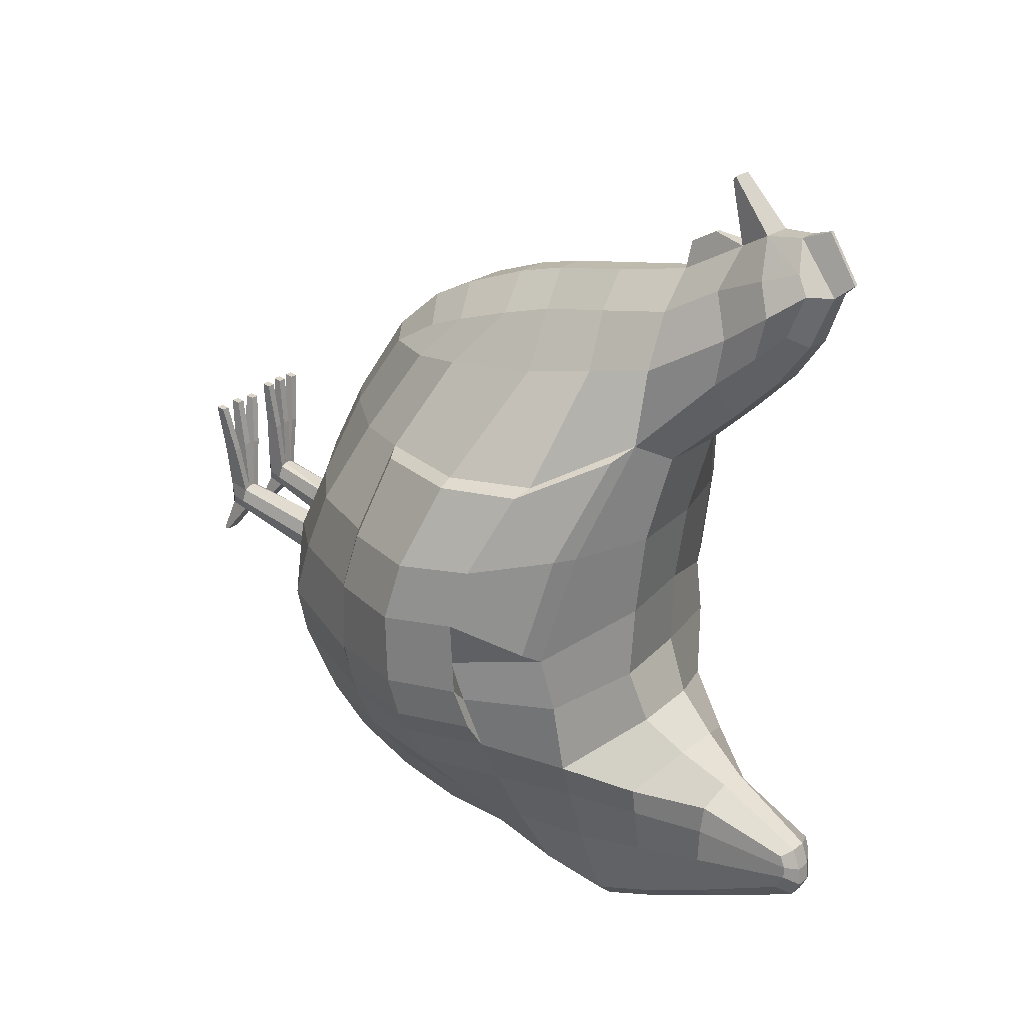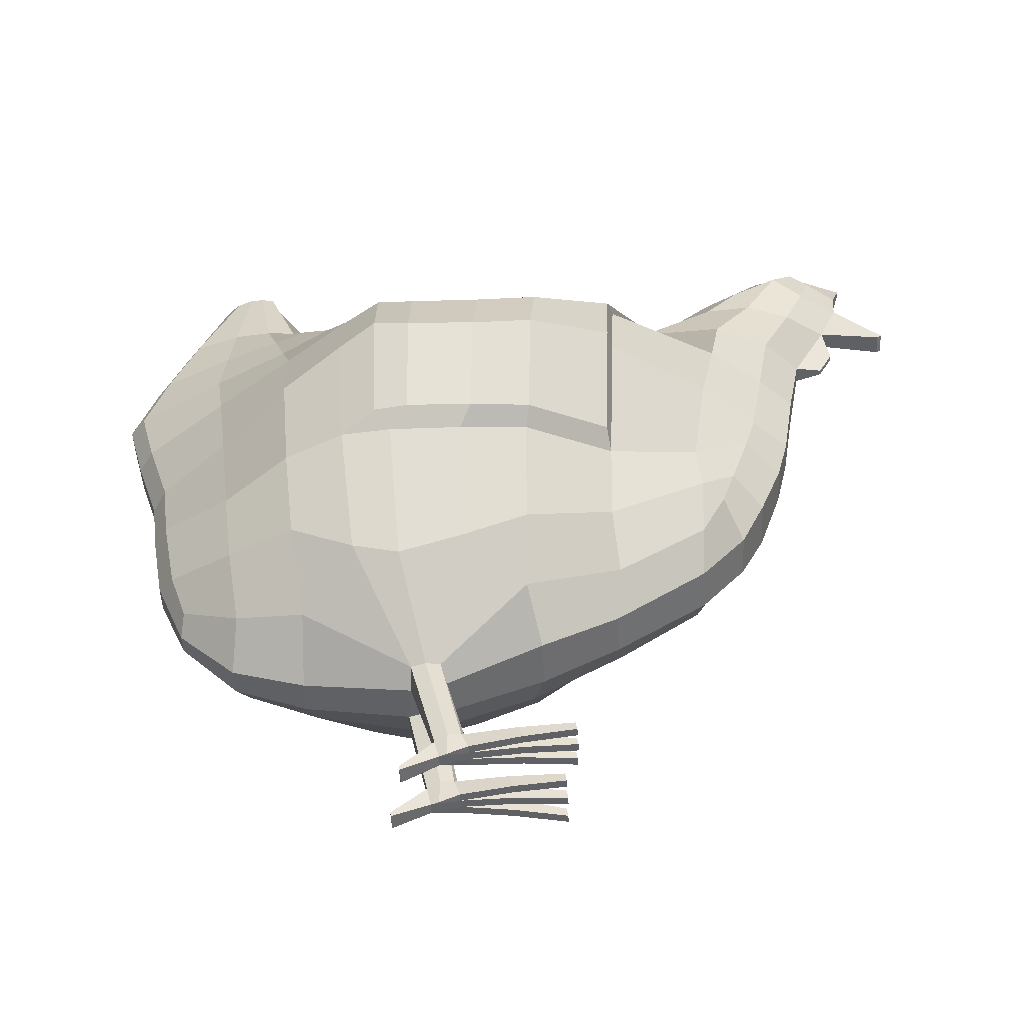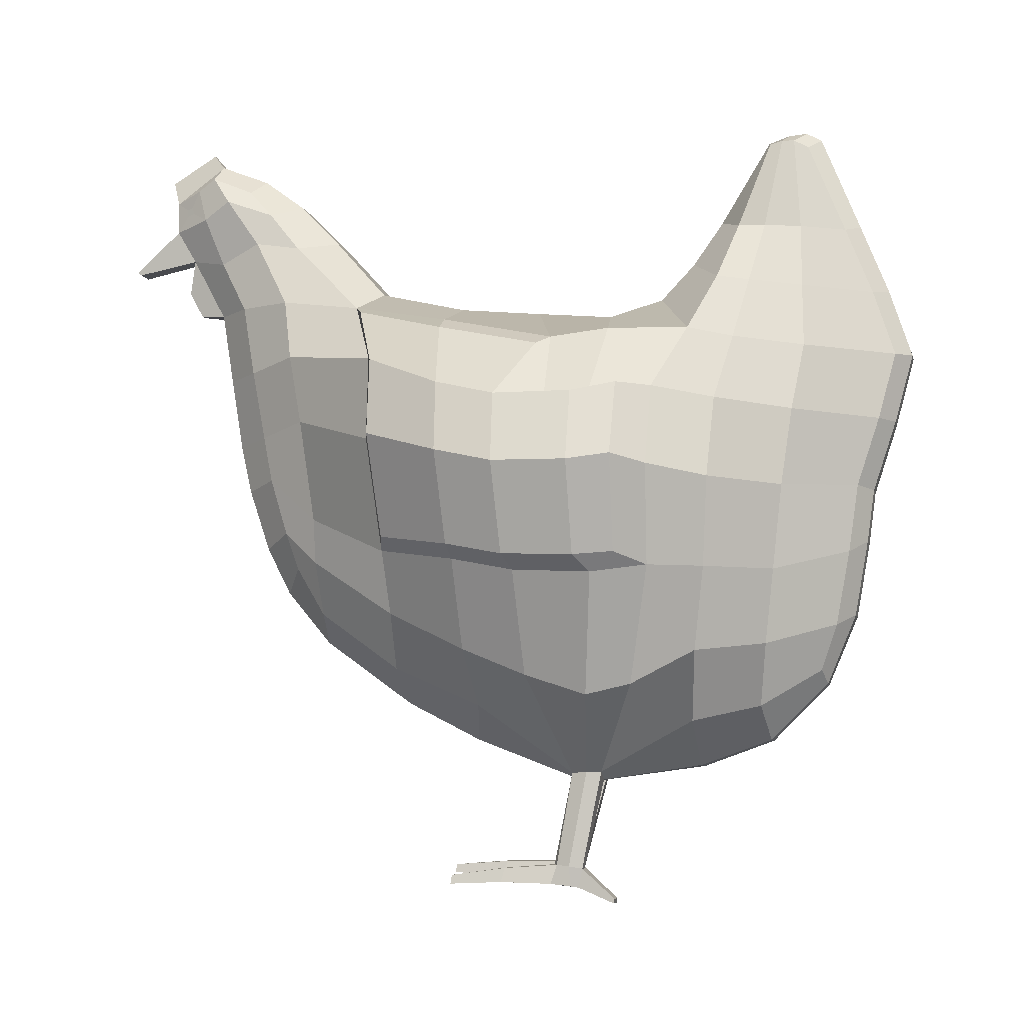
<metadata>
{"format":"obj","ext":"obj","renderer":"f3d","projection":"perspective","resolution":1024,"background":"white","views":[{"elev":23.3,"azim":128.0,"up":"+Z"},{"elev":-49.9,"azim":-87.2,"up":"+Y"},{"elev":-7.2,"azim":102.6,"up":"+Y"}]}
</metadata>
<code>
o Chicken
v -0.1451 1.138 -0.6274
v -0.1702 0.5317 -0.5449
v -0.1983 0.8465 -0.5832
v -0.2568 1.166 -0.379
v -0.09178 0.2749 -0.1803
v -0.3447 0.9442 0.2335
v -0.1869 0.6015 0.2197
v -0.2521 0.5254 0.05204
v -0.4263 0.8686 -0.3163
v -0.2561 0.4476 -0.2871
v -0.05723 0.4877 -0.6468
v -0.07176 0.8581 -0.7257
v -0.0817 1.399 -0.6195
v -0.07787 1.409 -0.4909
v -0.05873 1.392 -0.7092
v -0.04747 1.592 -0.6055
v -0.3031 1.124 -0.1353
v -0.08813 0.2826 -0.1233
v -0.2497 0.4744 -0.07636
v -0.1378 1.278 0.4756
v -0.1167 0.6168 0.4035
v -0.1744 1.012 0.4273
v -0.1578 0.7153 0.4082
v -0.08783 1.28 0.5845
v -0.1187 0.7093 0.4506
v -0.09024 0.9948 0.5346
v -0.1174 0.7846 0.476
v -0.06653 1.544 0.5809
v -0.06354 1.581 0.6669
v -0.04652 1.524 0.7229
v -0.08516 1.386 0.6422
v -0.09177 1.422 0.5557
v -0.0948 1.406 0.463
v -0.09921 1.518 0.6213
v -0.08254 1.487 0.5291
v 0.1451 1.138 -0.6278
v 0.1125 0.4949 0.2309
v 0.1679 0.5326 -0.5449
v 0.1981 0.8465 -0.5837
v 0.2606 1.199 0.09304
v 0.2479 1.163 -0.4051
v 0.3449 0.9443 0.2336
v 0.2032 0.6018 0.2194
v 0.2624 0.5234 0.05334
v 0.4047 0.8677 -0.3432
v 0.2607 0.4503 -0.2875
v 0.05872 1.128 -0.8058
v 0.05542 0.4841 -0.6455
v 0.08187 1.399 -0.6195
v 0.07803 1.409 -0.491
v 0.0589 1.392 -0.7092
v 0.05018 1.585 -0.5556
v 0.3025 1.145 -0.1369
v 0.08008 0.2788 -0.1351
v 0.2679 0.4701 -0.07565
v 0.1379 1.278 0.4756
v 0.1745 1.012 0.4274
v 0.1627 0.7148 0.3942
v 0.1126 0.7079 0.4477
v 0.0667 1.544 0.5809
v 0.0637 1.581 0.6669
v 0.06576 1.386 0.6422
v 0.09194 1.422 0.5557
v 0.09496 1.406 0.463
v 0.05092 1.508 0.718
v 0.09937 1.518 0.6213
v 0.004239 1.65 0.687
v -0.00401 1.65 0.687
v -0.05079 0.759 0.5355
v 0.04771 0.759 0.5355
v 0.04124 0.6632 0.4886
v -0.04529 0.6633 0.4888
v -0.005111 1.339 0.7389
v 0.00534 1.339 0.7389
v 0.005186 1.285 0.7103
v -0.004958 1.285 0.7103
v 0.03275 0.3488 0.07213
v 0.0176 1.28 0.6564
v -0.01738 1.28 0.6564
v -0.04839 1.422 0.3853
v 0.03702 1.51 0.4697
v -0.03679 1.51 0.4697
v 0.03484 0.5565 0.4012
v 0.04209 1.505 0.7349
v -0.04189 1.505 0.7349
v -0.01988 1.129 -0.8387
v 0.02011 1.13 -0.8387
v -0.0202 1.405 -0.7381
v 0.07948 1.257 -0.3287
v 0.09953 1.236 -0.0714
v -0.09931 1.199 -0.0741
v 0.02831 1.427 -0.4507
v -0.03651 0.2659 -0.184
v 0.01753 1.596 -0.5511
v 0.03346 0.2706 -0.1291
v -0.01633 1.596 -0.6603
v -0.02566 0.5964 -0.7134
v 0.02429 0.5964 -0.7134
v 0.02444 0.852 -0.7551
v -0.02421 0.852 -0.7551
v 0.01761 0.4587 -0.6547
v -0.02118 1.389 0.859
v 0.02141 1.389 0.859
v 0.02114 1.383 0.8505
v -0.02091 1.383 0.8505
v 0.004196 1.592 0.782
v -0.003967 1.592 0.782
v -0.1869 1.001 -0.6048
v -0.3047 1.116 0.2399
v -0.3704 1.032 -0.3198
v -0.4107 0.9945 -0.141
v -0.1617 1.154 0.4554
v 0.1864 1.001 -0.6052
v 0.3044 1.116 0.2412
v 0.353 1.028 -0.3471
v 0.07058 0.9942 -0.7707
v 0.409 0.9941 -0.1431
v 0.1614 1.154 0.4557
v -0.03159 1.131 0.6285
v 0.03137 1.131 0.6285
v -0.02413 0.9927 -0.8017
v -0.1884 0.6793 -0.5633
v -0.3353 0.6969 0.05362
v -0.2425 0.7252 0.2232
v -0.3501 0.6757 -0.3114
v -0.08153 0.7221 -0.7069
v -0.3621 0.6705 -0.07463
v -0.1677 0.8048 0.3983
v 0.1882 0.6793 -0.5638
v 0.3499 0.6965 0.05449
v 0.2607 0.7254 0.223
v 0.3471 0.6768 -0.3356
v 0.3725 0.6699 -0.07343
v 0.1646 0.8048 0.3983
v -0.02678 0.7461 -0.7404
v 0.3424 1.106 0.2279
v 0.1968 1.236 0.2907
v 0.3999 1.03 -0.2846
v 0.4488 0.8835 -0.2808
v 0.3024 1.175 0.09316
v 0.4123 1.042 0.07234
v 0.4542 0.9003 0.06483
v 0.3025 0.7496 0.2132
v 0.3794 0.9492 0.2231
v 0.4721 0.8729 -0.05239
v 0.3406 1.126 -0.1145
v 0.4313 1.012 -0.04726
v 0.3839 0.723 0.05871
v 0.3884 0.6997 -0.2763
v 0.4045 0.6988 -0.05733
v -0.3418 1.102 0.2292
v -0.1975 1.231 0.2916
v -0.4177 1.031 -0.2485
v -0.4709 0.8832 -0.245
v -0.3019 1.159 0.09583
v -0.4109 1.038 0.07666
v -0.452 0.8988 0.06873
v -0.2857 0.7495 0.216
v -0.378 0.9469 0.2254
v -0.4707 0.8718 -0.04675
v -0.3404 1.11 -0.1064
v -0.4305 1.009 -0.0408
v -0.3695 0.7241 0.06195
v -0.3906 0.7003 -0.2442
v -0.3965 0.7003 -0.05236
v 0.08303 0.05337 -0.0896
v 0.0494 0.04583 -0.1457
v 0.03233 0.05337 -0.0896
v -0.07565 0.04946 -0.1219
v -0.08913 0.06045 -0.0664
v -0.05262 0.04939 -0.1218
v -0.03892 0.0605 -0.06637
v -0.07795 0.08515 -0.1308
v -0.05032 0.08503 -0.1313
v -0.08412 0.09613 -0.07978
v -0.04395 0.09618 -0.07961
v 0.03758 0.09206 -0.1011
v 0.047 0.08404 -0.1537
v 0.07351 0.08399 -0.1537
v 0.07776 0.09188 -0.1017
v -0.06343 0.3508 0.07239
v -0.1606 0.4238 0.04738
v -0.05278 0.5565 0.4012
v -0.05073 1.508 0.718
v -0.0728 1.297 0.2741
v -0.1448 1.257 0.3134
v -0.02534 0.3447 -0.5387
v -0.1099 0.4101 -0.5269
v -0.01731 1.596 -0.5511
v -0.05001 1.585 -0.5556
v -0.03993 0.2746 -0.1209
v -0.02046 1.617 0.6603
v -0.1222 0.4988 0.2311
v -0.05825 0.4257 0.2226
v -0.03042 0.9846 0.6049
v -0.01707 1.408 0.7251
v -0.2604 1.18 0.09028
v -0.09257 1.23 0.09126
v -0.05855 1.126 -0.8059
v -0.0391 1.52 0.7362
v -0.07926 1.245 -0.3287
v -0.02808 1.427 -0.4507
v -0.02948 1.574 0.5566
v -0.01632 1.614 -0.6296
v -0.04753 1.575 -0.6347
v -0.07196 0.575 -0.6783
v -0.01815 0.4587 -0.6547
v -0.07085 0.9941 -0.7706
v -0.09343 1.136 0.5599
v -0.1079 0.8996 0.5111
v -0.0375 0.8858 0.5808
v -0.05566 0.06029 -0.06648
v -0.0724 0.06024 -0.0665
v -0.05566 0.0971 -0.07323
v -0.0724 0.09708 -0.0733
v 0.02069 1.617 0.6603
v 0.1116 0.7843 0.4753
v 0.02573 0.4257 0.2226
v 0.03065 0.9846 0.6049
v 0.0904 0.9947 0.5346
v 0.0173 1.408 0.7251
v 0.04862 1.422 0.3853
v 0.0928 1.253 0.09349
v 0.03931 1.52 0.7362
v 0.04671 1.524 0.7229
v 0.02971 1.574 0.5566
v 0.0341 0.2653 -0.1925
v 0.0852 0.2809 -0.1962
v 0.01655 1.614 -0.6296
v 0.04763 1.592 -0.6055
v 0.01656 1.596 -0.6603
v 0.04769 1.575 -0.6347
v 0.07009 0.575 -0.6783
v 0.1454 0.4157 0.04781
v 0.088 1.28 0.5845
v 0.08271 1.487 0.5291
v 0.1093 0.6102 0.3914
v 0.145 1.257 0.3138
v 0.07303 1.298 0.274
v 0.02043 1.405 -0.7381
v 0.1089 0.4109 -0.5272
v 0.0254 0.3449 -0.5388
v 0.07192 0.8581 -0.7257
v 0.09316 1.136 0.5599
v 0.02391 0.9928 -0.8017
v 0.0268 0.7461 -0.7405
v 0.08143 0.7221 -0.7069
v 0.03737 0.8858 0.5808
v 0.1073 0.8994 0.5112
v 0.07173 0.04574 -0.1456
v 0.06613 0.05315 -0.08973
v 0.04923 0.05313 -0.08975
v 0.06581 0.09248 -0.09489
v 0.04907 0.09264 -0.09467
v -0.09592 0.07248 0.1364
v -0.1127 0.07249 0.1364
v -0.1127 0.08923 0.1331
v -0.09592 0.08924 0.1332
v -0.05585 0.07233 0.1374
v -0.07259 0.07233 0.1374
v -0.05585 0.08911 0.1343
v -0.07259 0.08909 0.1343
v -0.01766 0.08925 0.1318
v -0.01766 0.07247 0.1349
v -0.0344 0.07247 0.1349
v -0.0344 0.08923 0.1318
v 0.02036 0.05301 0.112
v 0.00346 0.05301 0.112
v 0.00346 0.07095 0.1099
v 0.0202 0.07092 0.1096
v 0.06684 0.05266 0.1136
v 0.04994 0.05266 0.1136
v 0.06653 0.07055 0.111
v 0.04978 0.07058 0.1113
v 0.1183 0.05354 0.1122
v 0.1178 0.07138 0.1092
v 0.1014 0.05354 0.1122
v 0.1011 0.07142 0.1095
v -0.08182 0.02259 -0.1946
v -0.08182 0.01396 -0.1935
v -0.04727 0.01387 -0.1934
v -0.04727 0.02248 -0.1953
v 0.04377 0.01501 -0.2195
v 0.04376 0.02412 -0.2208
v 0.07691 0.02414 -0.2208
v 0.07726 0.01492 -0.2194
v -0.2861 1.148 -0.2342
v -0.09642 0.2789 -0.1514
v -0.2509 0.4301 -0.1967
v 0.2807 1.162 -0.2501
v 0.2662 0.4298 -0.1982
v 0.09606 1.223 -0.223
v 0.3924 1.013 -0.229
v -0.4035 1.015 -0.2118
v 0.3715 0.6628 -0.2272
v -0.3695 0.6626 -0.2132
v 0.4662 0.8719 -0.1985
v 0.4227 1.013 -0.1991
v 0.4036 0.6942 -0.1985
v -0.4764 0.8709 -0.1757
v -0.431 1.011 -0.1767
v -0.4028 0.6955 -0.1782
v -0.07758 0.05297 -0.1062
v -0.09104 0.09147 -0.1056
v 0.08542 0.08878 -0.1281
v 0.08863 0.2798 -0.1659
v -0.09583 1.197 -0.2235
v 0.07306 0.04835 -0.1294
v 0.04642 0.04836 -0.1299
v -0.05063 0.05299 -0.1058
v -0.03714 0.09136 -0.106
v 0.03269 0.08883 -0.1276
v -0.03175 0.2702 -0.1525
v 0.02756 0.268 -0.1606
v 0.09779 0.08521 0.003339
v 0.08345 0.08562 0.006857
v 0.08377 0.05703 0.01084
v 0.1007 0.05702 0.01084
v 0.04958 0.05652 0.01153
v 0.06649 0.05652 0.01153
v 0.04943 0.08518 0.007913
v 0.06617 0.08514 0.00764
v 0.03479 0.05675 0.01076
v 0.03464 0.08538 0.007044
v 0.02052 0.08504 0.003988
v 0.01789 0.05677 0.01076
v -0.03081 0.09624 0.02549
v -0.04503 0.0968 0.02859
v -0.02829 0.07 0.03358
v -0.04503 0.07001 0.03358
v -0.07249 0.09668 0.02983
v -0.07249 0.06988 0.03482
v -0.05575 0.09669 0.02991
v -0.05575 0.06988 0.03482
v -0.08416 0.06997 0.0343
v -0.08416 0.09674 0.02929
v -0.1009 0.06999 0.0343
v -0.09839 0.0962 0.02606
v -0.2093 1.151 -0.48
v -0.2449 0.5142 -0.4117
v -0.34 0.8497 -0.4402
v -0.085 1.405 -0.5459
v 0.2055 1.15 -0.4912
v 0.2458 0.5159 -0.4132
v 0.3307 0.8499 -0.4519
v 0.08516 1.405 -0.5459
v 0.2812 1.013 -0.4615
v -0.2892 1.015 -0.4487
v 0.2957 0.6769 -0.4386
v -0.2968 0.6756 -0.4278
v -0.01668 1.611 -0.5939
v 0.03214 0.2943 -0.395
v 0.1424 0.3808 -0.393
v -0.1433 0.3777 -0.391
v -0.04841 1.593 -0.5808
v 0.04857 1.593 -0.5808
v 0.01691 1.611 -0.5939
v -0.03319 0.2935 -0.3941
v -0.1134 1.269 -0.6232
v -0.168 1.286 -0.4424
v 0.1135 1.268 -0.6234
v 0.05881 1.258 -0.7629
v 0.1637 1.285 -0.4553
v 0.0539 1.335 -0.3932
v -0.02004 1.266 -0.7939
v -0.05367 1.333 -0.3933
v -0.05864 1.258 -0.763
v 0.02027 1.266 -0.7938
v 0.1453 1.278 -0.5185
v -0.1472 1.279 -0.5131
v 0.02004 1.54 0.765
v 0.05362 1.557 0.705
v 0.03266 1.472 0.7594
v 0.0727 1.487 0.6825
v -0.05346 1.557 0.705
v -0.07254 1.487 0.6825
v -0.01981 1.54 0.765
v -0.03243 1.472 0.7594
f 354 5 10 340
f 289 10 5 288
f 350 125 9 341
f 124 123 8 7
f 348 110 4 339
f 111 162 161 17
f 7 8 182 193
f 109 151 159 6
f 296 125 10 289
f 188 2 206 11
f 108 1 199 208
f 122 3 12 126
f 367 359 13 15
f 370 360 14 342
f 15 13 16 205
f 342 14 190 355
f 123 127 19 8
f 186 152 151 109
f 8 19 18 182
f 124 7 23 128
f 7 193 21 23
f 109 6 22 112
f 128 23 27 210
f 23 21 25 27
f 112 22 26 209
f 34 376 375 29
f 35 34 29 28
f 186 20 32 33
f 20 24 31 32
f 33 32 34 35
f 32 31 376 34
f 353 344 46 228
f 291 306 228 46
f 349 345 45 132
f 131 43 44 130
f 347 343 41 115
f 133 150 148 130
f 43 37 234 44
f 131 143 144 42
f 295 291 46 132
f 241 48 233 38
f 113 116 47 36
f 129 247 243 39
f 362 51 49 361
f 369 346 50 363
f 51 232 230 49
f 346 356 52 50
f 130 44 55 133
f 130 148 143 131
f 44 234 54 55
f 131 134 58 43
f 43 58 237 37
f 114 118 57 42
f 134 249 217 58
f 58 217 59 237
f 118 244 220 57
f 66 61 372 374
f 236 60 61 66
f 238 64 63 56
f 56 63 62 235
f 64 236 66 63
f 63 66 374 62
f 119 120 78 79
f 207 101 242 187
f 198 223 90 91
f 202 92 94 189
f 105 104 103 102
f 194 218 83 183
f 97 98 101 207
f 80 222 239 185
f 96 231 240 88
f 121 245 99 100
f 135 246 98 97
f 204 229 231 96
f 191 95 77 181
f 203 226 81 82
f 351 357 229 204
f 358 352 227 93
f 192 216 226 203
f 366 364 92 202
f 307 292 89 201
f 365 368 87 86
f 185 239 223 198
f 378 373 371 377
f 183 83 71 72
f 82 81 222 80
f 211 248 219 195
f 181 77 218 194
f 72 71 70 69
f 86 87 245 121
f 195 219 120 119
f 56 235 244 118
f 238 56 118 114
f 293 298 138 115
f 39 243 116 113
f 290 293 115 41
f 53 146 147 117
f 345 347 115 45
f 20 112 209 24
f 186 109 112 20
f 123 163 165 127
f 3 108 208 12
f 287 4 110 294
f 197 155 152 186
f 341 9 110 348
f 69 70 248 211
f 100 99 246 135
f 57 220 249 134
f 42 57 134 131
f 42 144 136 114
f 38 233 247 129
f 295 299 150 133
f 114 136 137 238
f 344 349 132 46
f 22 128 210 26
f 6 124 128 22
f 17 161 155 197
f 2 122 126 206
f 124 158 163 123
f 294 301 162 111
f 340 10 125 350
f 313 314 95 191
f 136 144 142 141
f 298 297 139 138
f 141 142 145 147
f 140 141 147 146
f 137 136 141 140
f 142 148 150 145
f 297 299 149 139
f 144 143 148 142
f 115 138 139 45
f 45 139 149 132
f 40 140 146 53
f 238 137 140 40
f 151 156 157 159
f 301 153 154 300
f 156 162 160 157
f 155 161 162 156
f 152 155 156 151
f 157 160 165 163
f 300 154 164 302
f 159 157 163 158
f 296 302 164 125
f 125 164 154 9
f 6 159 158 124
f 9 154 153 110
f 375 377 192 29
f 12 100 135 126
f 27 69 211 210
f 26 195 119 209
f 199 86 121 208
f 25 72 69 27
f 182 181 194 193
f 210 211 195 26
f 35 82 80 33
f 21 183 72 25
f 186 185 198 197
f 367 365 86 199
f 287 307 201 4
f 360 366 202 14
f 29 192 203 28
f 354 358 93 5
f 355 351 204 16
f 28 203 82 35
f 18 191 181 182
f 16 204 96 205
f 126 135 97 206
f 208 121 100 12
f 205 96 88 15
f 33 80 185 186
f 206 97 207 11
f 193 194 183 21
f 14 202 189 190
f 197 198 91 17
f 11 207 187 188
f 209 119 79 24
f 31 24 79 196
f 31 196 378 376
f 372 61 216 371
f 70 217 249 248
f 99 243 247 246
f 87 47 116 245
f 219 220 244 120
f 120 244 235 78
f 101 48 241 242
f 223 40 53 90
f 62 374 373 221
f 92 50 52 94
f 218 37 237 83
f 98 233 48 101
f 222 64 238 239
f 231 232 51 240
f 245 116 243 99
f 246 247 233 98
f 229 230 232 231
f 95 54 234 77
f 226 60 236 81
f 357 356 230 229
f 352 353 228 227
f 216 61 60 226
f 364 363 50 92
f 292 290 41 89
f 368 362 47 87
f 239 238 40 223
f 83 237 59 71
f 81 236 64 222
f 235 62 221 78
f 248 249 220 219
f 77 234 37 218
f 71 59 217 70
f 90 53 290 292
f 17 91 307 287
f 127 165 302 296
f 160 300 302 165
f 162 301 300 160
f 145 150 299 297
f 147 145 297 298
f 110 153 301 294
f 132 149 299 295
f 17 287 294 111
f 53 117 293 290
f 117 147 298 293
f 91 90 292 307
f 133 55 291 295
f 55 54 306 291
f 127 296 289 19
f 19 289 288 18
f 93 227 314 313
f 242 241 353 352
f 94 52 356 357
f 190 189 351 355
f 188 187 358 354
f 2 340 350 122
f 38 129 349 344
f 3 341 348 108
f 39 113 347 345
f 187 242 352 358
f 189 94 357 351
f 49 230 356 346
f 361 49 346 369
f 113 36 343 347
f 129 39 345 349
f 241 38 344 353
f 13 342 355 16
f 359 370 342 13
f 108 348 339 1
f 122 350 341 3
f 188 354 340 2
f 1 339 370 359
f 36 361 369 343
f 240 51 362 368
f 89 41 363 364
f 4 201 366 360
f 15 88 365 367
f 88 240 368 365
f 201 89 364 366
f 343 369 363 41
f 47 362 361 36
f 339 4 360 370
f 199 1 359 367
f 225 372 371 224
f 65 374 372 225
f 224 371 373 84
f 84 373 374 65
f 30 375 376 184
f 85 378 377 200
f 184 376 378 85
f 200 377 375 30
f 196 105 102 378
f 221 373 103 104
f 102 103 373 378
f 196 221 104 105
f 312 309 168 177
f 305 308 250 179
f 316 278 276 315
f 252 168 309 167
f 304 303 170 175
f 328 266 263 327
f 311 310 171 174
f 171 310 172 212
f 313 311 174 93
f 191 214 176
f 288 304 175 18
f 54 253 180
f 306 305 179 228
f 314 312 177 95
f 93 174 173 5
f 18 175 215
f 18 215 214 191
f 169 213 170 303
f 169 171 212 213
f 336 258 255 335
f 332 260 262 331
f 173 279 280 169
f 228 179 178 227
f 95 177 254
f 95 254 253 54
f 166 251 250 308
f 251 252 167 250
f 324 270 267 323
f 320 271 272 319
f 167 283 286 250
f 257 256 255 258
f 335 255 256 337
f 338 257 258 336
f 337 256 257 338
f 262 260 259 261
f 331 262 261 333
f 334 259 260 332
f 333 261 259 334
f 266 265 264 263
f 327 263 264 329
f 329 264 265 330
f 330 265 266 328
f 269 268 267 270
f 325 269 270 324
f 326 268 269 325
f 323 267 268 326
f 274 272 271 273
f 319 272 274 321
f 322 273 271 320
f 321 274 273 322
f 278 277 275 276
f 318 275 277 317
f 317 277 278 316
f 315 276 275 318
f 282 281 280 279
f 285 286 283 284
f 178 284 283 167
f 169 280 281 171
f 171 281 282 174
f 179 285 284 178
f 174 282 279 173
f 250 286 285 179
f 54 180 305 306
f 5 173 304 288
f 173 169 303 304
f 180 166 308 305
f 227 178 312 314
f 191 176 311 313
f 176 172 310 311
f 178 167 309 312
f 180 315 318 166
f 251 317 316 253
f 166 318 317 251
f 253 316 315 180
f 254 321 322 253
f 253 322 320 251
f 252 319 321 254
f 251 320 319 252
f 252 323 326 168
f 168 326 325 177
f 177 325 324 254
f 254 324 323 252
f 212 330 328 214
f 172 329 330 212
f 176 327 329 172
f 214 328 327 176
f 214 333 334 212
f 212 334 332 213
f 215 331 333 214
f 213 332 331 215
f 170 337 338 175
f 175 338 336 215
f 213 335 337 170
f 215 336 335 213
f 79 76 73 196
f 78 221 74 75
f 377 371 106 107
f 107 106 67 68
f 73 74 221 196
f 79 78 75 76
f 76 75 74 73
f 68 67 216 192
f 106 371 216 67
f 107 68 192 377
f 184 85 200 30
f 65 225 224 84
l 374 376

</code>
